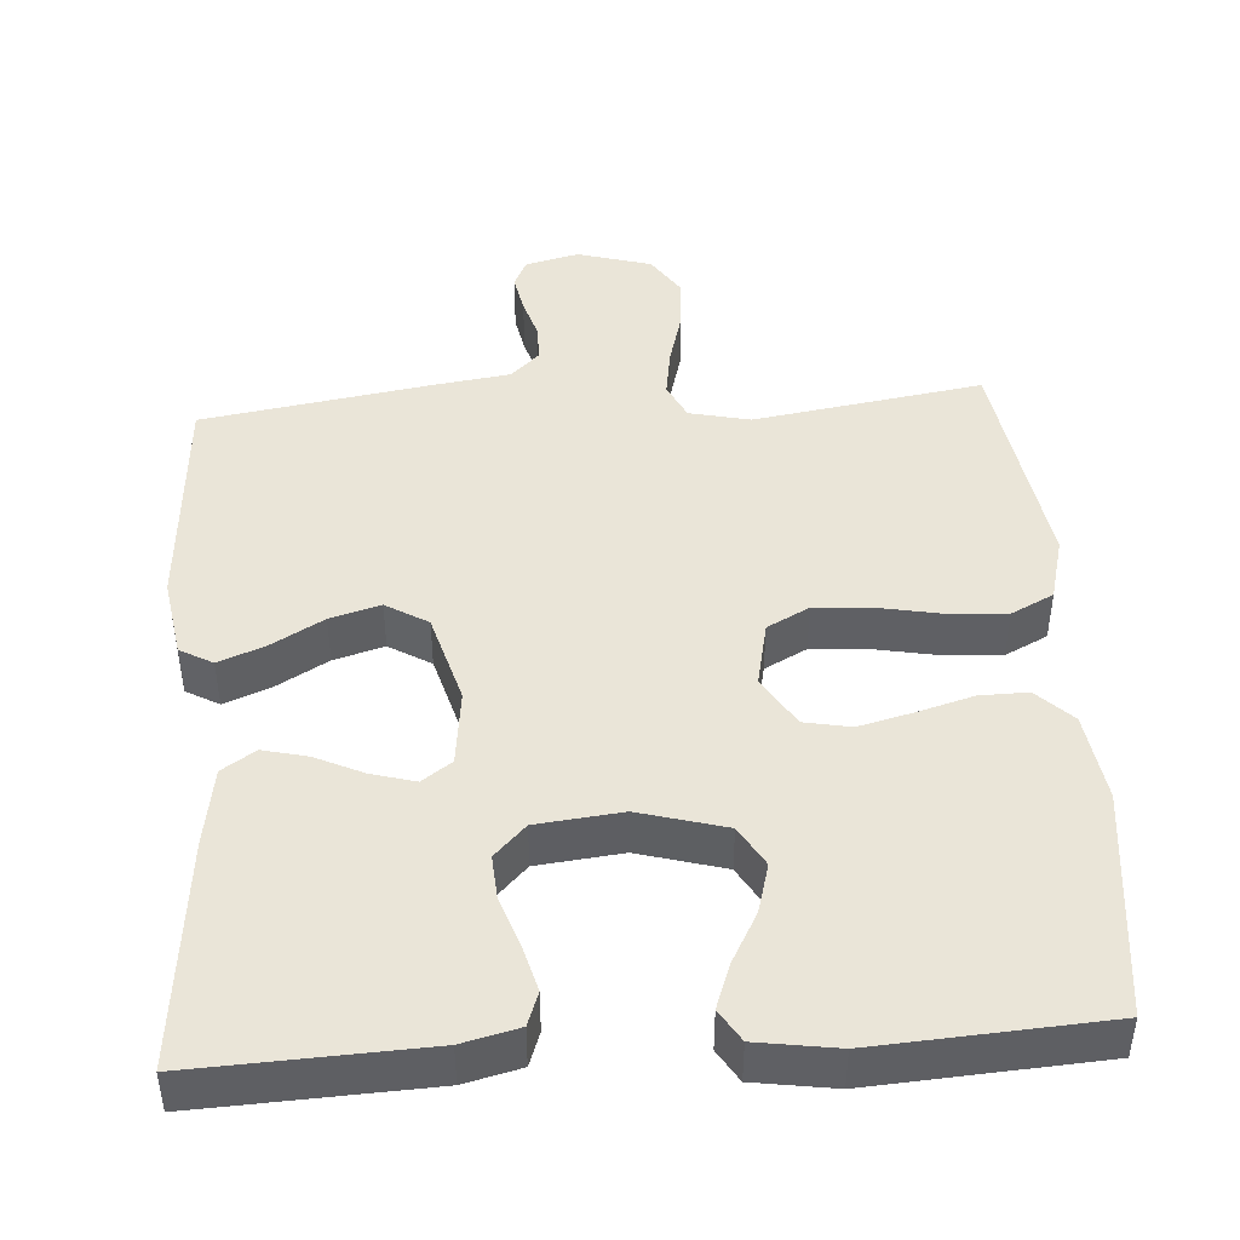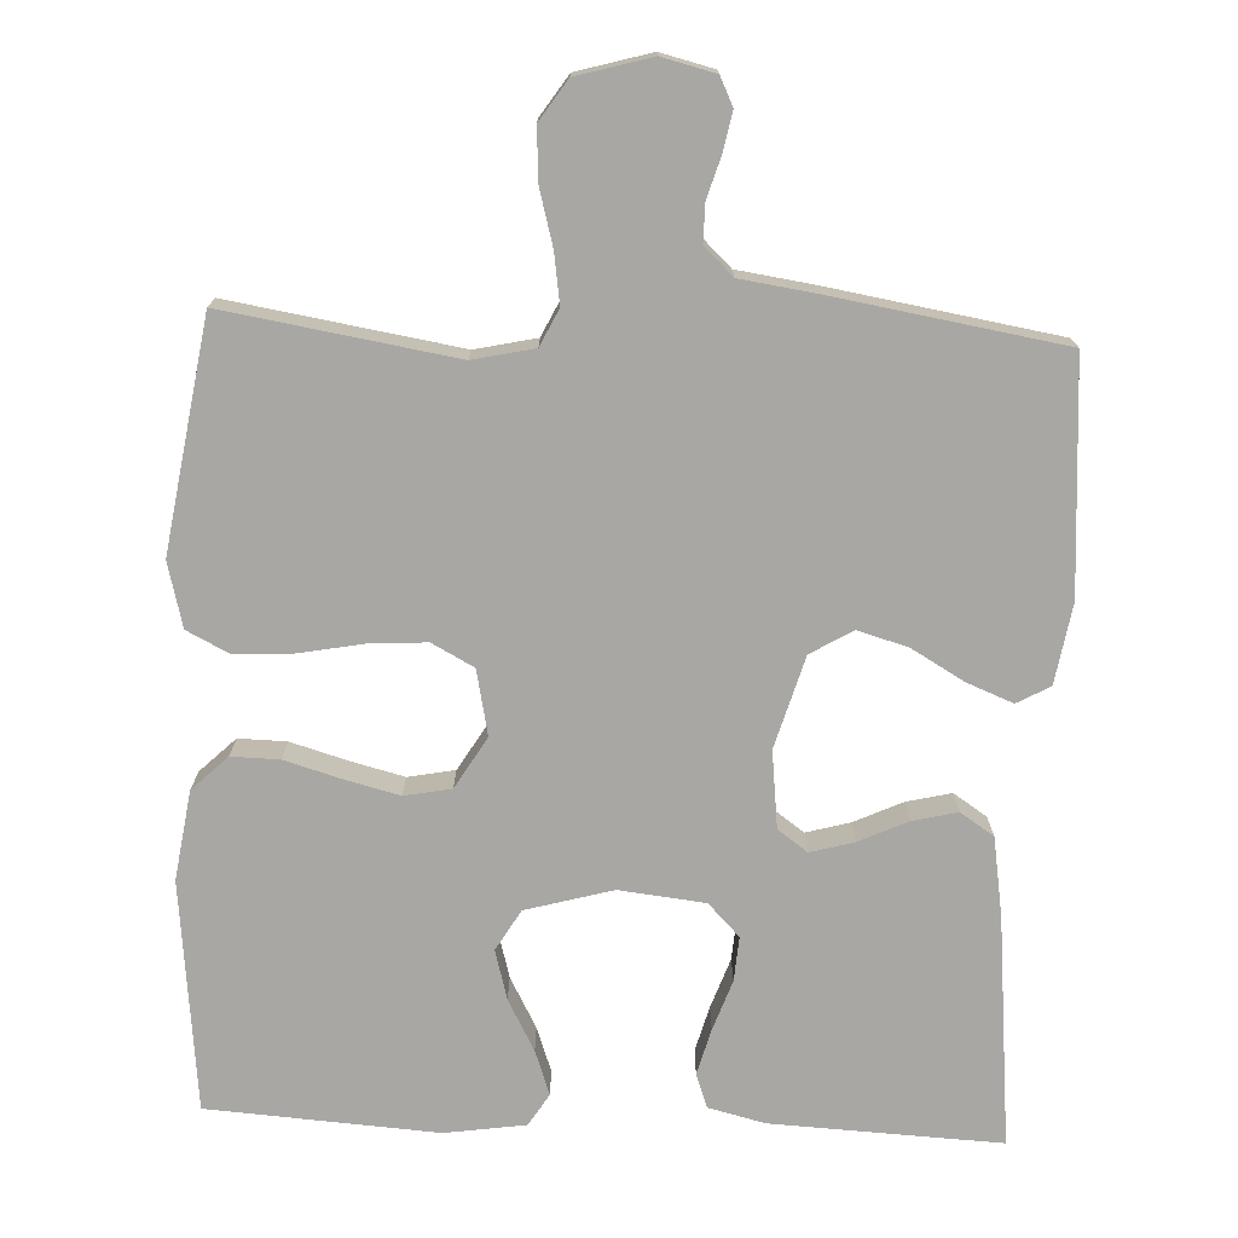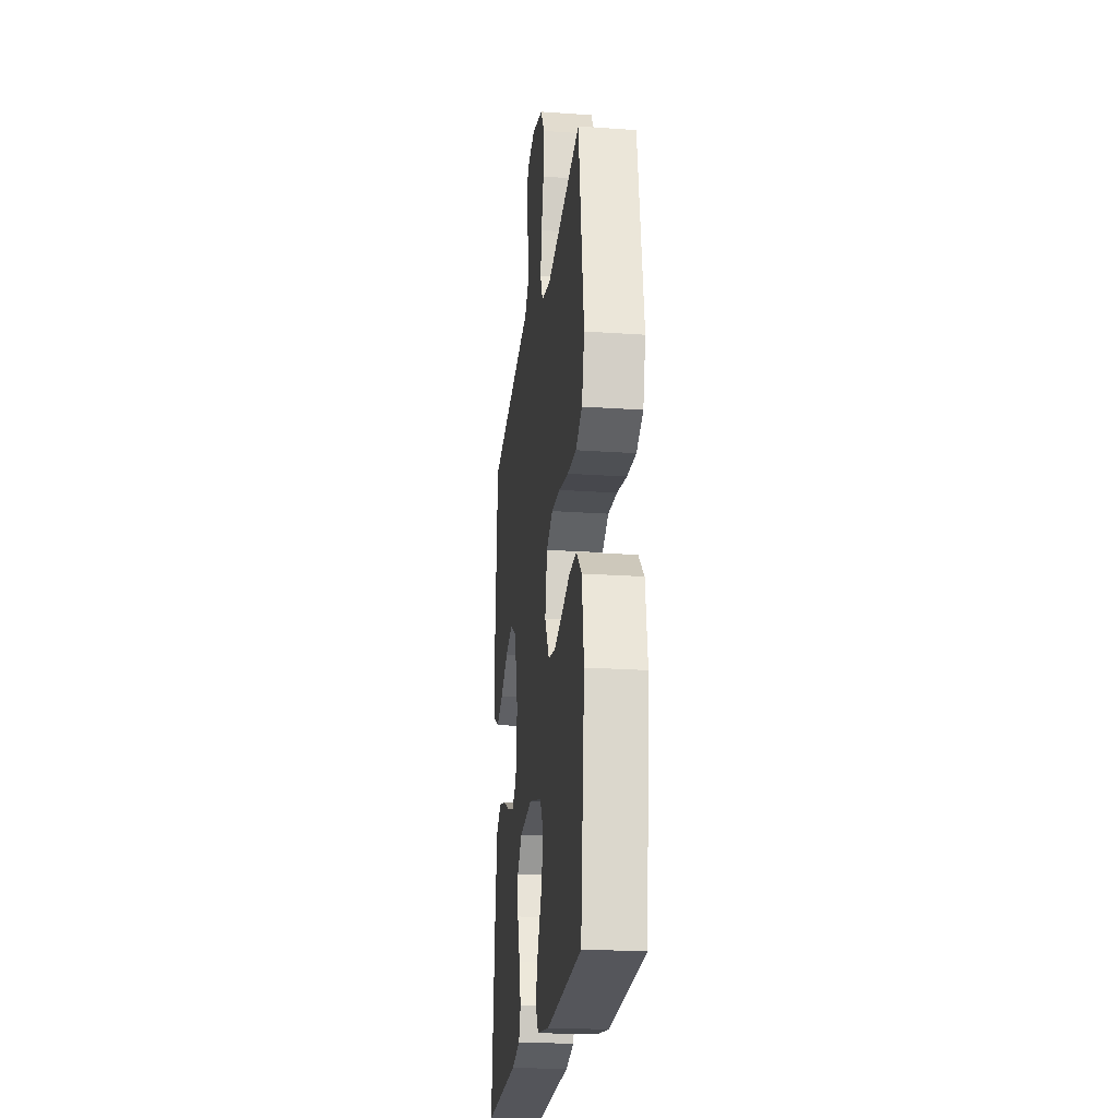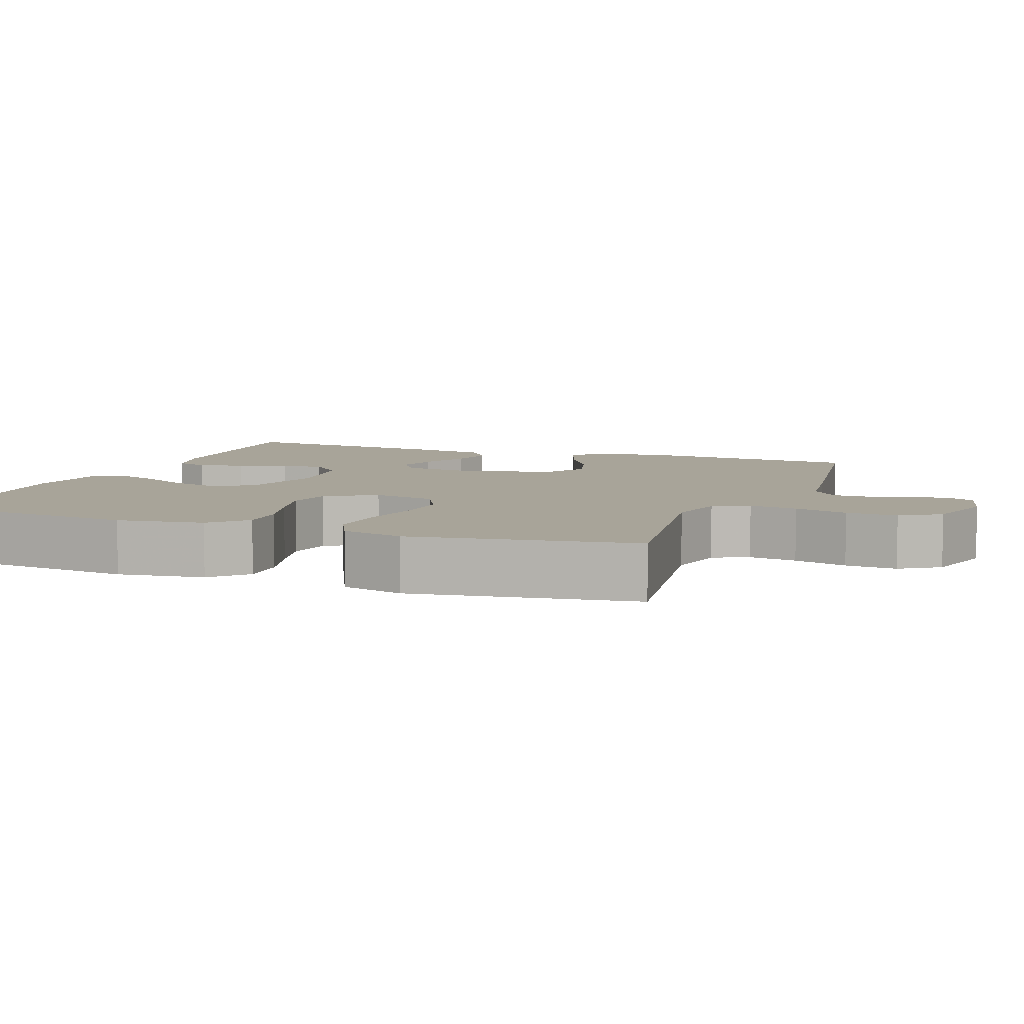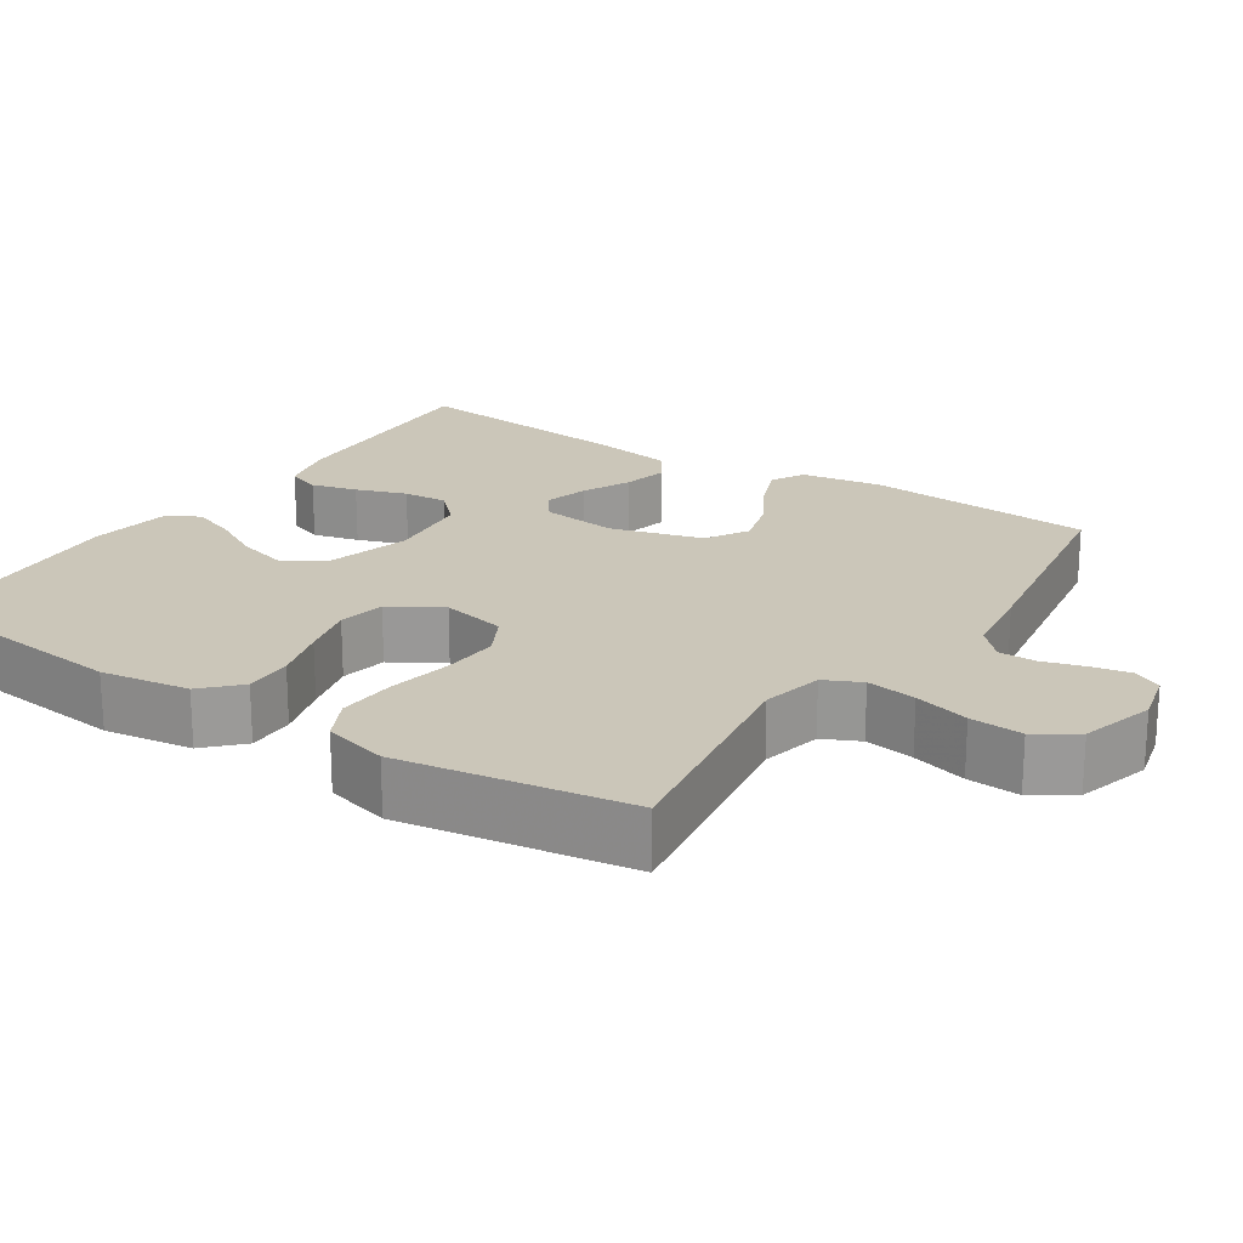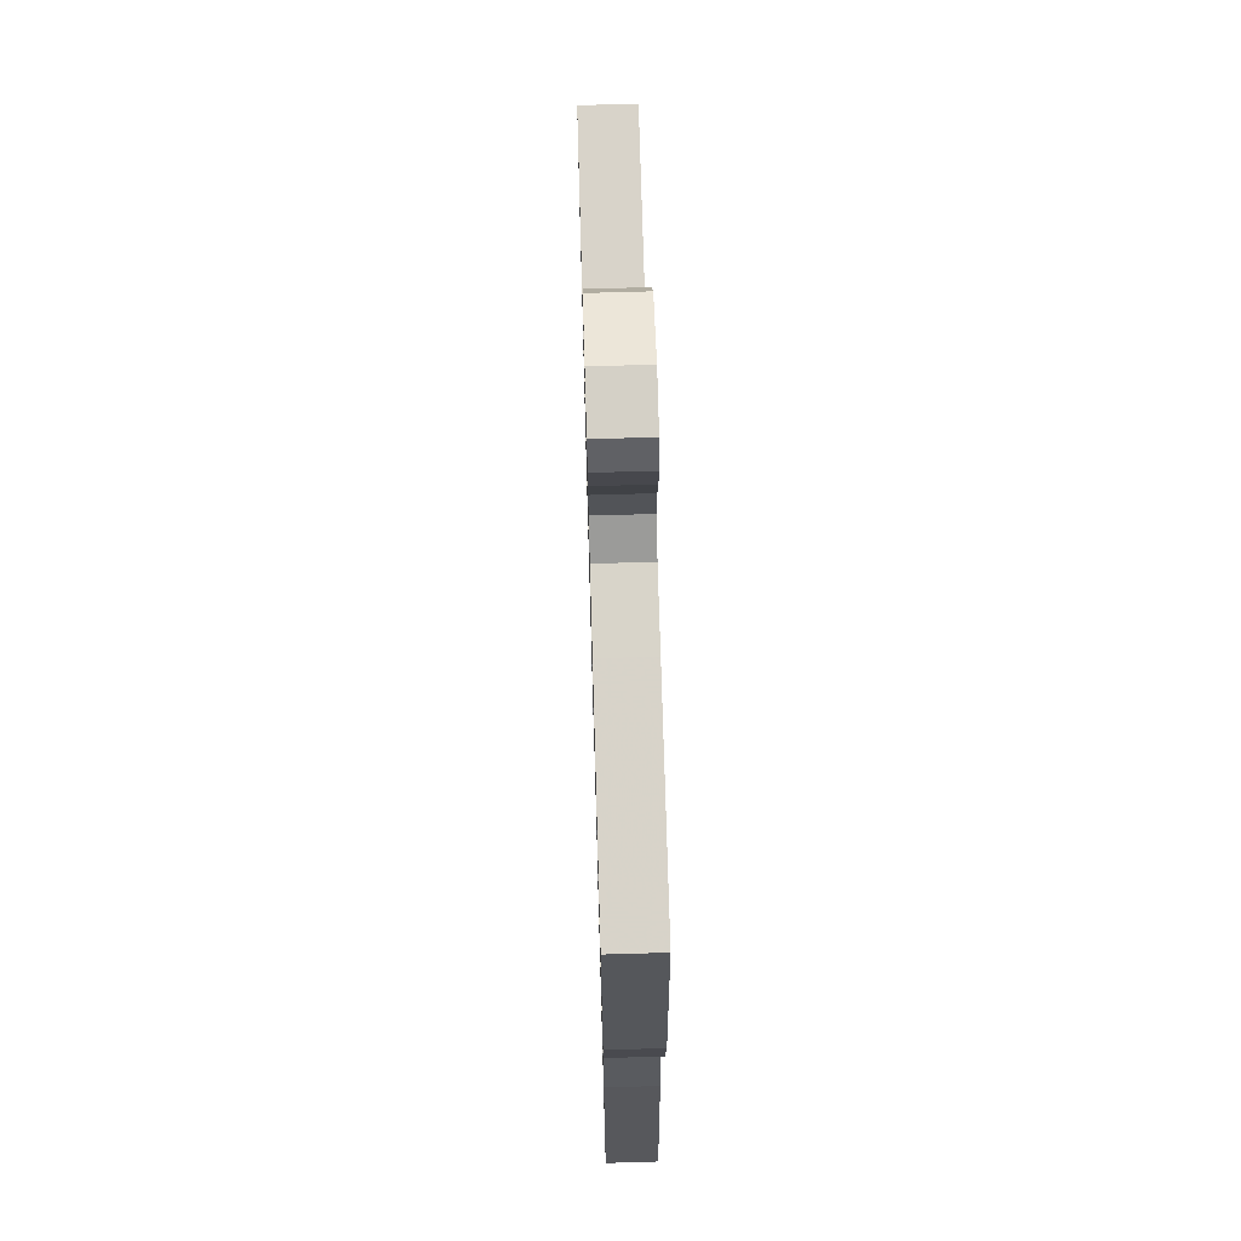
<metadata>
{"format":"obj","ext":"obj","renderer":"f3d","projection":"perspective","resolution":1024,"background":"white","views":[{"elev":45.2,"azim":176.1,"up":"+Y"},{"elev":-74.5,"azim":-2.7,"up":"+Y"},{"elev":-22.6,"azim":-96.8,"up":"+Z"},{"elev":7.1,"azim":-69.3,"up":"+Y"},{"elev":20.9,"azim":-56.7,"up":"+Y"},{"elev":67.1,"azim":88.3,"up":"+Z"}]}
</metadata>
<code>
v 0.5 0.07 0.5
v 0.522 0.07 0.2
v 0.505 0.07 0.095
v 0.462 0.07 0.071
v 0.401 0.07 0.095
v 0.333 0.07 0.134
v 0.267 0.07 0.153
v 0.212 0.07 0.12
v 0.178 0.07 0
v 0.19 0.07 -0.1
v 0.229 0.07 -0.128
v 0.286 0.07 -0.112
v 0.35 0.07 -0.082
v 0.408 0.07 -0.068
v 0.452 0.07 -0.097
v 0.469 0.07 -0.2
v 0.5 0.07 -0.5
v 0.2 0.07 -0.487
v 0.126 0.07 -0.469
v 0.11 0.07 -0.425
v 0.126 0.07 -0.365
v 0.149 0.07 -0.299
v 0.153 0.07 -0.241
v 0.112 0.07 -0.199
v 0 0.07 -0.187
v -0.113 0.07 -0.219
v -0.144 0.07 -0.272
v -0.126 0.07 -0.337
v -0.09 0.07 -0.403
v -0.069 0.07 -0.461
v -0.095 0.07 -0.503
v -0.2 0.07 -0.519
v -0.5 0.07 -0.5
v -0.533 0.07 -0.2
v -0.516 0.07 -0.084
v -0.47 0.07 -0.039
v -0.407 0.07 -0.04
v -0.334 0.07 -0.061
v -0.262 0.07 -0.079
v -0.201 0.07 -0.067
v -0.161 0.07 0
v -0.179 0.07 0.085
v -0.234 0.07 0.114
v -0.309 0.07 0.109
v -0.392 0.07 0.093
v -0.468 0.07 0.088
v -0.524 0.07 0.116
v -0.546 0.07 0.2
v -0.5 0.07 0.5
v -0.2 0.07 0.453
v -0.12 0.07 0.471
v -0.097 0.07 0.519
v -0.107 0.07 0.584
v -0.127 0.07 0.656
v -0.132 0.07 0.725
v -0.097 0.07 0.778
v 0 0.07 0.806
v 0.07 0.07 0.789
v 0.088 0.07 0.752
v 0.078 0.07 0.701
v 0.062 0.07 0.647
v 0.062 0.07 0.598
v 0.1 0.07 0.562
v 0.2 0.07 0.548
v 0.5 0 0.5
v 0.522 0 0.2
v 0.505 0 0.095
v 0.462 0 0.071
v 0.401 0 0.095
v 0.333 0 0.134
v 0.267 0 0.153
v 0.212 0 0.12
v 0.178 0 0
v 0.19 0 -0.1
v 0.229 0 -0.128
v 0.286 0 -0.112
v 0.35 0 -0.082
v 0.408 0 -0.068
v 0.452 0 -0.097
v 0.469 0 -0.2
v 0.5 0 -0.5
v 0.2 0 -0.487
v 0.126 0 -0.469
v 0.11 0 -0.425
v 0.126 0 -0.365
v 0.149 0 -0.299
v 0.153 0 -0.241
v 0.112 0 -0.199
v 0 0 -0.187
v -0.113 0 -0.219
v -0.144 0 -0.272
v -0.126 0 -0.337
v -0.09 0 -0.403
v -0.069 0 -0.461
v -0.095 0 -0.503
v -0.2 0 -0.519
v -0.5 0 -0.5
v -0.533 0 -0.2
v -0.516 0 -0.084
v -0.47 0 -0.039
v -0.407 0 -0.04
v -0.334 0 -0.061
v -0.262 0 -0.079
v -0.201 0 -0.067
v -0.161 0 0
v -0.179 0 0.085
v -0.234 0 0.114
v -0.309 0 0.109
v -0.392 0 0.093
v -0.468 0 0.088
v -0.524 0 0.116
v -0.546 0 0.2
v -0.5 0 0.5
v -0.2 0 0.453
v -0.12 0 0.471
v -0.097 0 0.519
v -0.107 0 0.584
v -0.127 0 0.656
v -0.132 0 0.725
v -0.097 0 0.778
v 0 0 0.806
v 0.07 0 0.789
v 0.088 0 0.752
v 0.078 0 0.701
v 0.062 0 0.647
v 0.062 0 0.598
v 0.1 0 0.562
v 0.2 0 0.548
f 63 64 1 2
f 58 59 60 61
f 56 57 58 61
f 56 61 62
f 53 54 55 56
f 52 53 56 62
f 51 52 62 63
f 47 48 49 50
f 47 50 51
f 44 45 46 47
f 43 44 47 51
f 42 43 51 63
f 35 36 37 38
f 35 38 39
f 34 35 39
f 33 34 39 40
f 31 32 33 40
f 28 29 30 31
f 27 28 31 40
f 19 20 21 22
f 17 18 19 22
f 17 22 23
f 16 17 23 24
f 12 13 14 15
f 11 12 15 16
f 3 4 5 6
f 3 6 7
f 2 3 7
f 63 2 7
f 41 42 63 7
f 26 27 40 41
f 25 26 41
f 11 16 24 25
f 10 11 25 41
f 9 10 41
f 8 9 41
f 7 8 41
f 66 65 128 127
f 125 124 123 122
f 125 122 121 120
f 126 125 120
f 120 119 118 117
f 126 120 117 116
f 127 126 116 115
f 114 113 112 111
f 115 114 111
f 111 110 109 108
f 115 111 108 107
f 127 115 107 106
f 102 101 100 99
f 103 102 99
f 103 99 98
f 104 103 98 97
f 104 97 96 95
f 95 94 93 92
f 104 95 92 91
f 86 85 84 83
f 86 83 82 81
f 87 86 81
f 88 87 81 80
f 79 78 77 76
f 80 79 76 75
f 70 69 68 67
f 71 70 67
f 71 67 66
f 71 66 127
f 71 127 106 105
f 105 104 91 90
f 105 90 89
f 89 88 80 75
f 105 89 75 74
f 105 74 73
f 105 73 72
f 105 72 71
f 1 65 66 2
f 2 66 67 3
f 3 67 68 4
f 4 68 69 5
f 5 69 70 6
f 6 70 71 7
f 7 71 72 8
f 8 72 73 9
f 9 73 74 10
f 10 74 75 11
f 11 75 76 12
f 12 76 77 13
f 13 77 78 14
f 14 78 79 15
f 15 79 80 16
f 16 80 81 17
f 17 81 82 18
f 18 82 83 19
f 19 83 84 20
f 20 84 85 21
f 21 85 86 22
f 22 86 87 23
f 23 87 88 24
f 24 88 89 25
f 25 89 90 26
f 26 90 91 27
f 27 91 92 28
f 28 92 93 29
f 29 93 94 30
f 30 94 95 31
f 31 95 96 32
f 32 96 97 33
f 33 97 98 34
f 34 98 99 35
f 35 99 100 36
f 36 100 101 37
f 37 101 102 38
f 38 102 103 39
f 39 103 104 40
f 40 104 105 41
f 41 105 106 42
f 42 106 107 43
f 43 107 108 44
f 44 108 109 45
f 45 109 110 46
f 46 110 111 47
f 47 111 112 48
f 48 112 113 49
f 49 113 114 50
f 50 114 115 51
f 51 115 116 52
f 52 116 117 53
f 53 117 118 54
f 54 118 119 55
f 55 119 120 56
f 56 120 121 57
f 57 121 122 58
f 58 122 123 59
f 59 123 124 60
f 60 124 125 61
f 61 125 126 62
f 62 126 127 63
f 63 127 128 64
f 64 128 65 1

</code>
